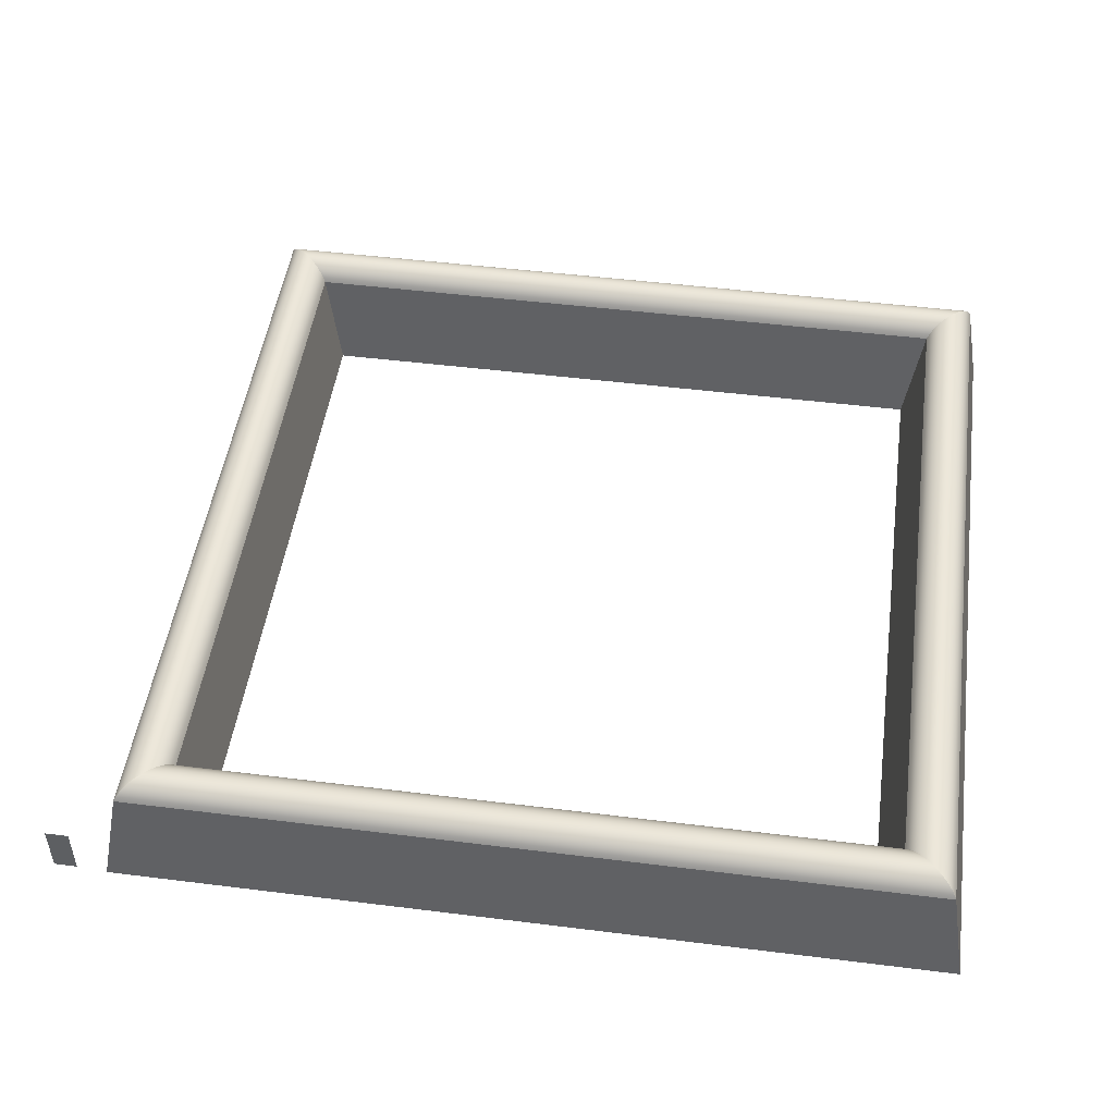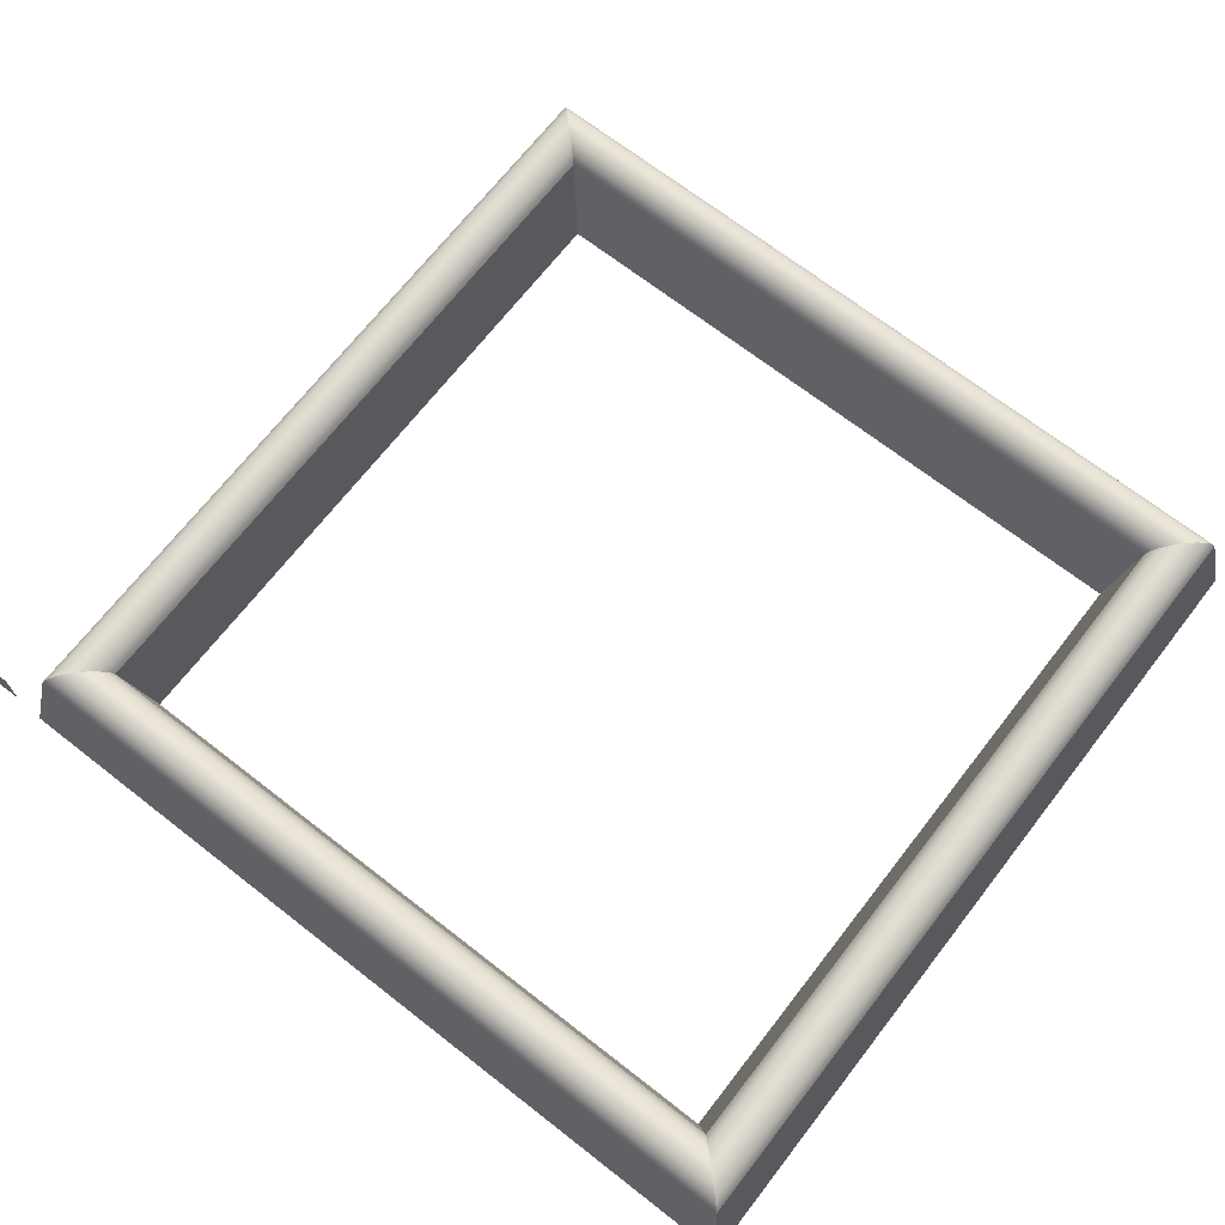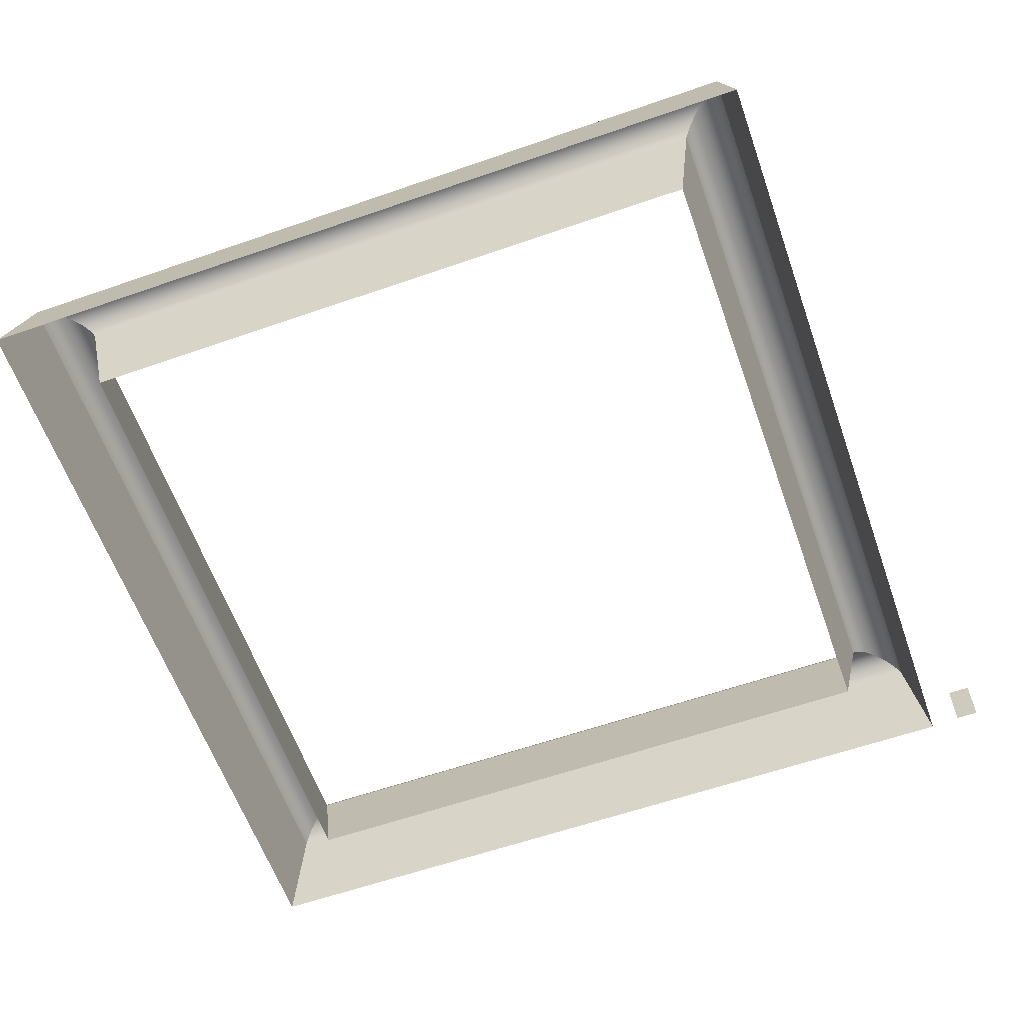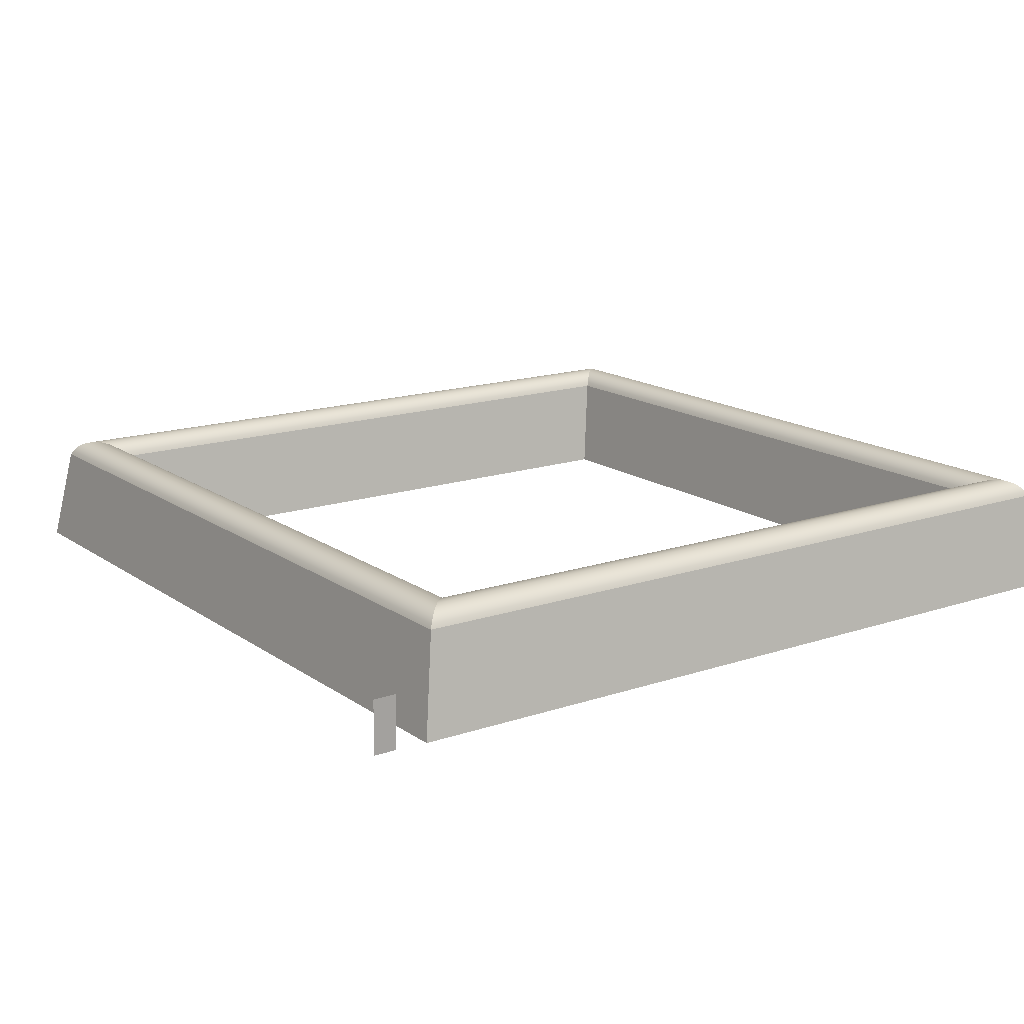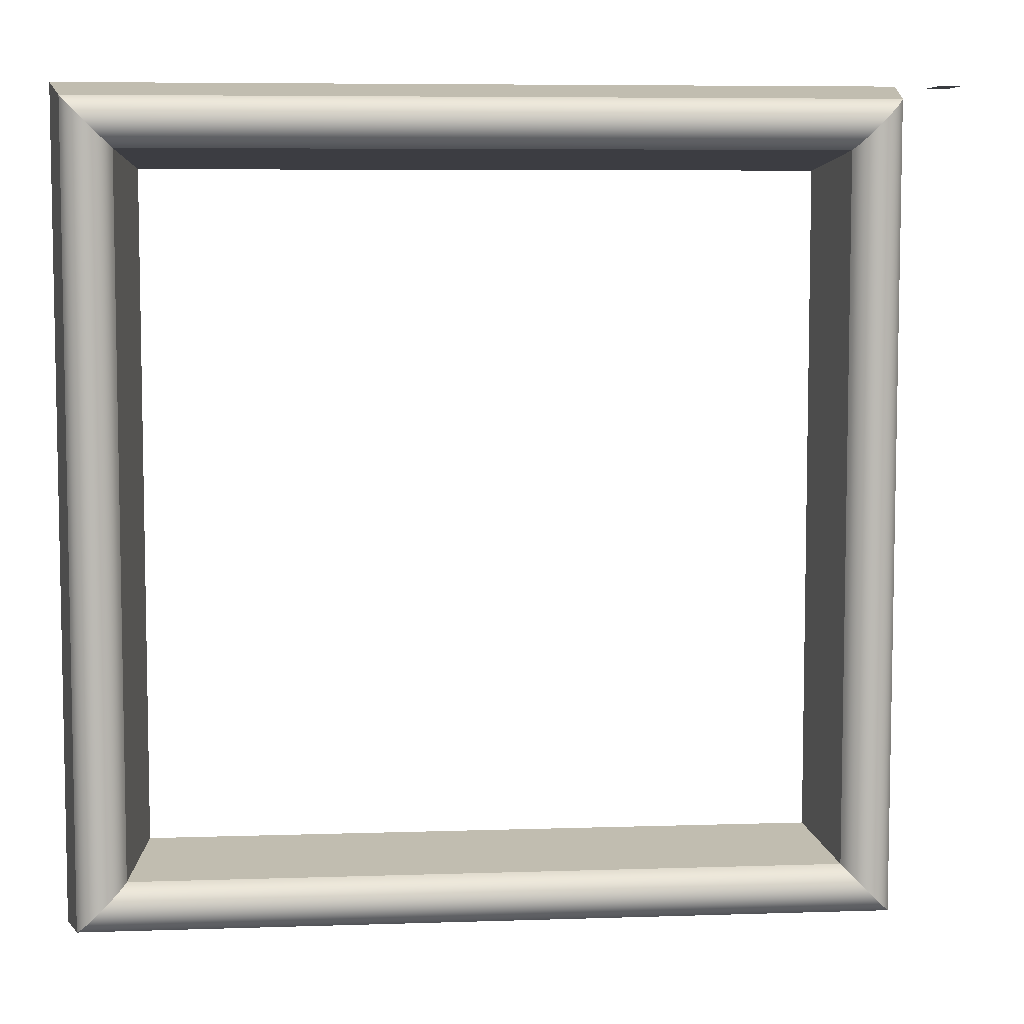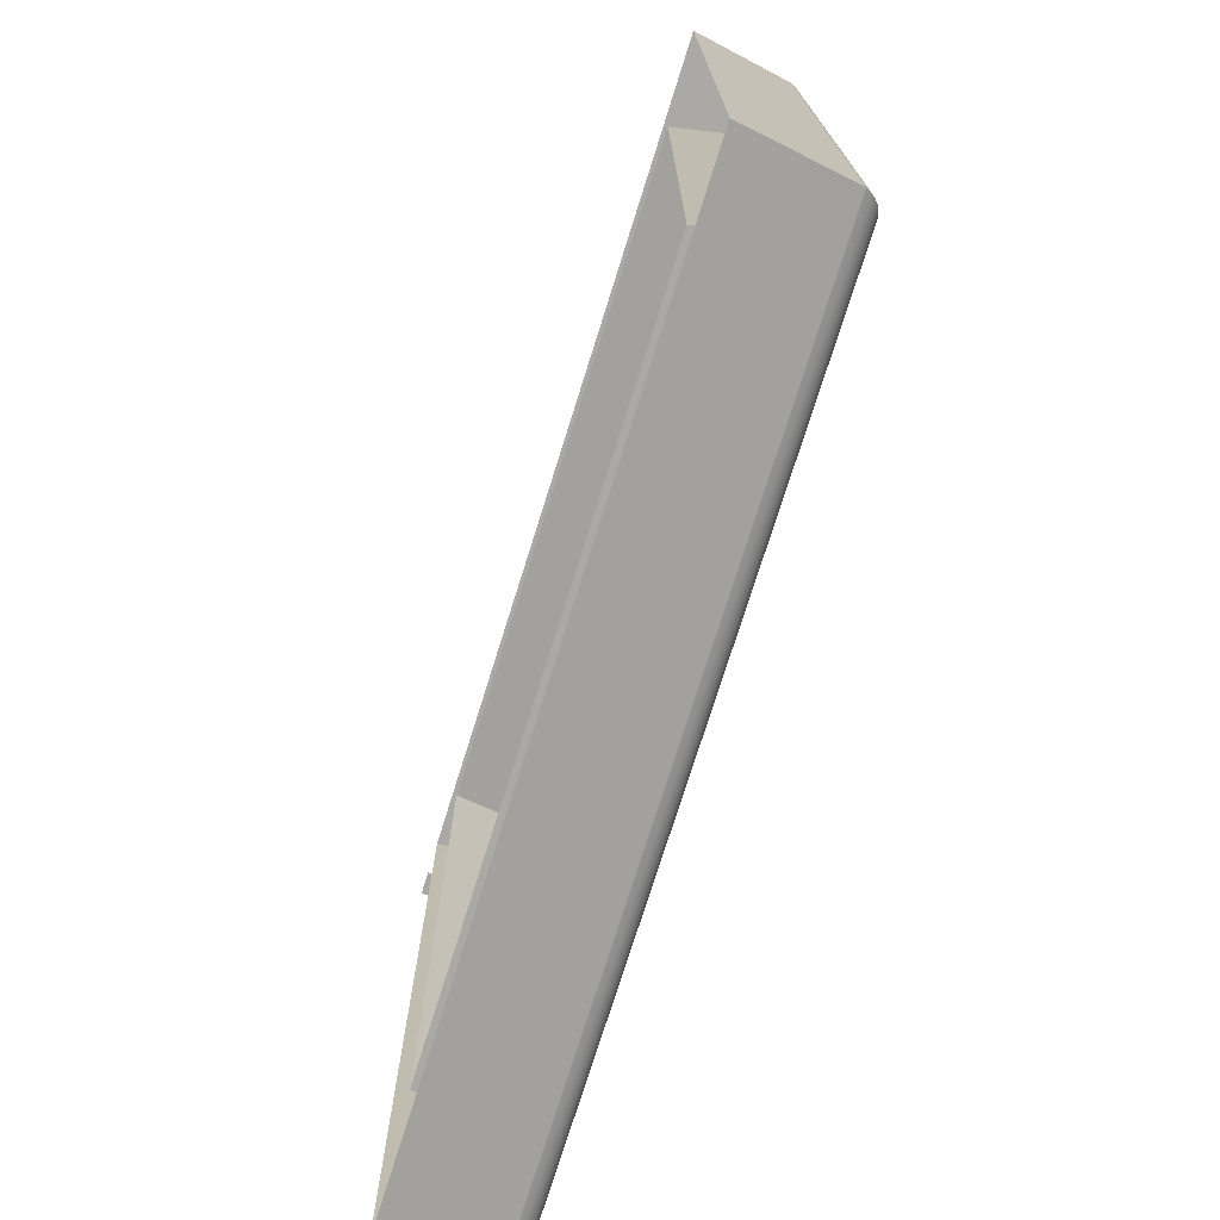
<metadata>
{"format":"obj","ext":"obj","renderer":"f3d","projection":"perspective","resolution":1024,"background":"white","views":[{"elev":49.0,"azim":7.9,"up":"+Y"},{"elev":69.5,"azim":37.9,"up":"+Y"},{"elev":-61.0,"azim":-160.5,"up":"+Y"},{"elev":15.7,"azim":-35.3,"up":"+Y"},{"elev":6.8,"azim":174.5,"up":"+Z"},{"elev":-74.8,"azim":72.6,"up":"+Z"}]}
</metadata>
<code>
g Mesh1 Model
v 0 0 -25
v 0 0 -0
v 0.52 3 -0.52
v 0.52 3 -24.48
f 1 2 3 4
v 25 0 -0
v 24.48 3 -0.52
f 2 5 6 3
v 25 0 -25
v 24.48 3 -24.48
f 5 7 8 6
v 23.02 3 -24.48
f 7 1 4 9 8
v 24.41 3.14 -24.41
v 0.5908 3.14 -24.41
f 10 8 9 4 11
v 24.41 3.14 -0.5908
f 12 6 8 10
v 0.5908 3.14 -0.5908
f 13 3 6 12
f 11 4 3 13
v 0.688 3.262 -24.31
v 0.688 3.262 -0.688
f 14 11 13 15
v 24.31 3.262 -24.31
f 16 10 11 14
v 24.31 3.262 -0.688
f 17 12 10 16
f 15 13 12 17
v 0.8076 3.363 -0.8076
v 24.19 3.363 -0.8076
f 18 15 17 19
v 0.8076 3.363 -24.19
f 20 14 15 18
v 24.19 3.363 -24.19
f 21 16 14 20
f 19 17 16 21
v 24.06 3.438 -0.9449
v 24.06 3.438 -24.06
f 22 19 21 23
v 0.9449 3.438 -0.9449
f 24 18 19 22
v 0.9449 3.438 -24.06
f 25 20 18 24
f 23 21 20 25
v 23.91 3.484 -23.91
v 1.094 3.484 -23.91
f 26 23 25 27
v 23.91 3.484 -1.094
f 28 22 23 26
v 1.094 3.484 -1.094
f 29 24 22 28
f 27 25 24 29
v 1.25 3.5 -23.75
v 1.25 3.5 -1.25
f 30 27 29 31
v 23.75 3.5 -23.75
f 32 26 27 30
v 23.75 3.5 -1.25
f 33 28 26 32
f 31 29 28 33
v 1.406 3.484 -1.406
v 23.59 3.484 -1.406
f 34 31 33 35
v 1.406 3.484 -23.59
f 36 30 31 34
v 23.59 3.484 -23.59
f 37 32 30 36
f 35 33 32 37
v 23.44 3.438 -1.555
v 23.44 3.438 -23.44
f 38 35 37 39
v 1.555 3.438 -1.555
f 40 34 35 38
v 1.555 3.438 -23.44
f 41 36 34 40
f 39 37 36 41
v 23.31 3.363 -23.31
v 1.692 3.363 -23.31
f 42 39 41 43
v 23.31 3.363 -1.692
f 44 38 39 42
v 1.692 3.363 -1.692
f 45 40 38 44
f 43 41 40 45
v 1.812 3.262 -23.19
v 1.812 3.262 -1.812
f 46 43 45 47
v 23.19 3.262 -23.19
f 48 42 43 46
v 23.19 3.262 -1.812
f 49 44 42 48
f 47 45 44 49
v 1.909 3.14 -1.909
v 23.09 3.14 -1.909
f 50 47 49 51
v 1.909 3.14 -23.09
f 52 46 47 50
v 23.09 3.14 -23.09
f 53 48 46 52
f 51 49 48 53
v 23.02 3 -1.98
v 23.02 3 -23.02
f 54 51 53 55
v 1.98 3 -1.98
f 56 50 51 54
v 1.98 3 -23.02
f 57 52 50 56
f 55 53 52 57
v 2.5 0 -22.5
v 22.5 0 -22.5
f 58 59 55 57
v 22.5 0 -2.5
f 59 60 54 55
v 2.5 0 -2.5
f 60 61 56 54
f 61 58 57 56
g Mesh2 Model
v -1.618 0 -0.06568
v -0.9234 0 -0.06568
v -0.9234 1.599 -0.06568
v -1.618 1.599 -0.06568
f 62 63 64 65

</code>
